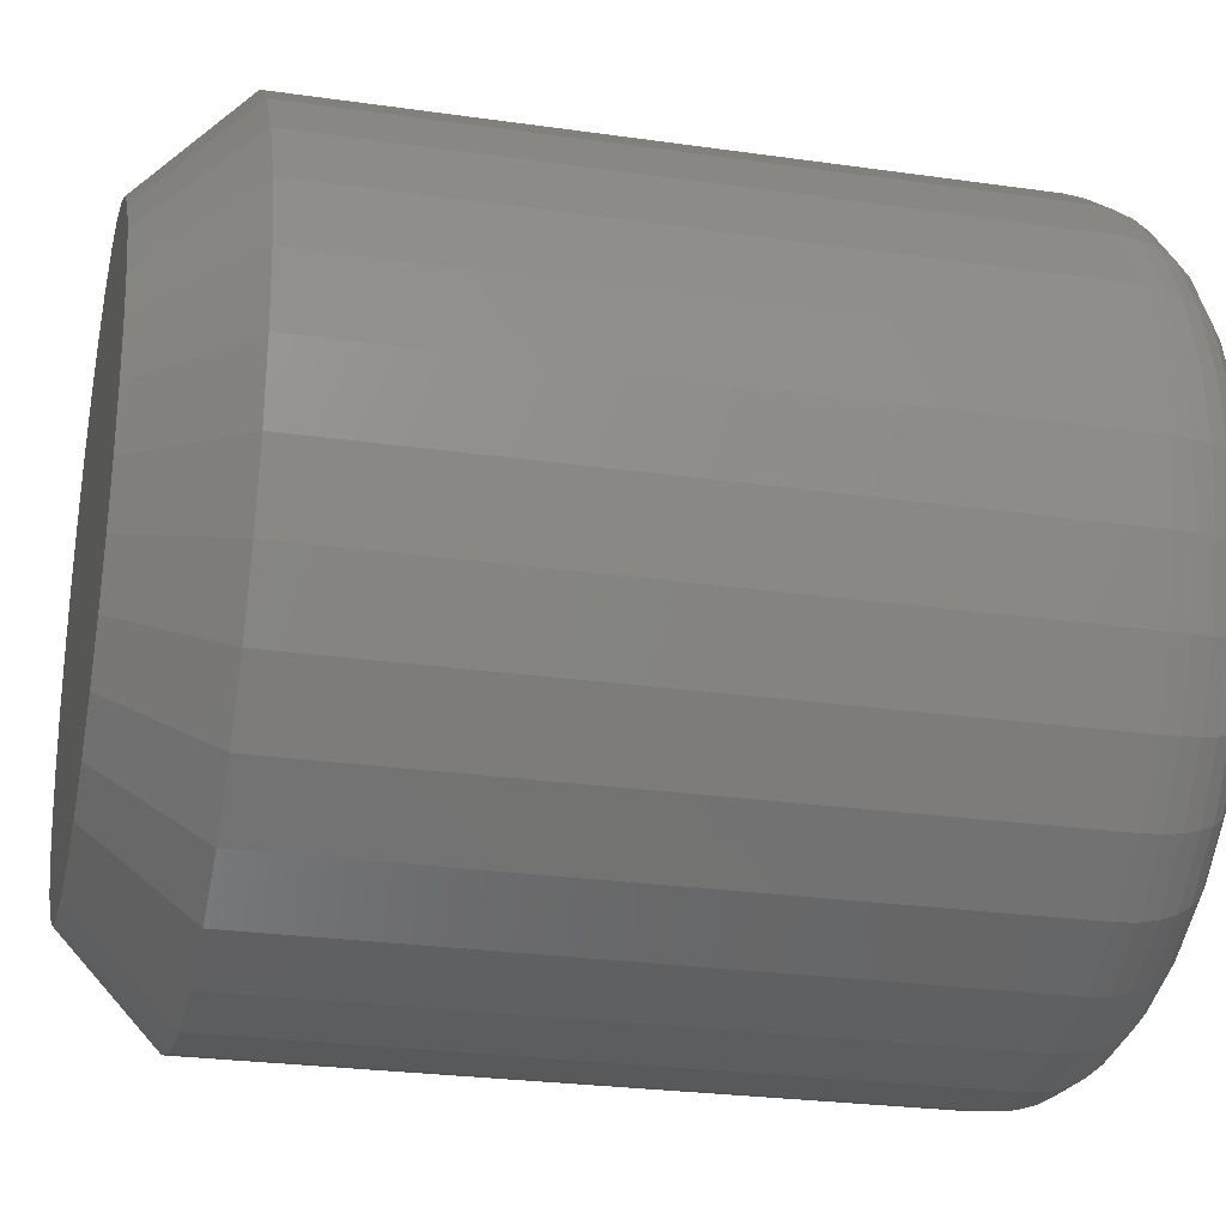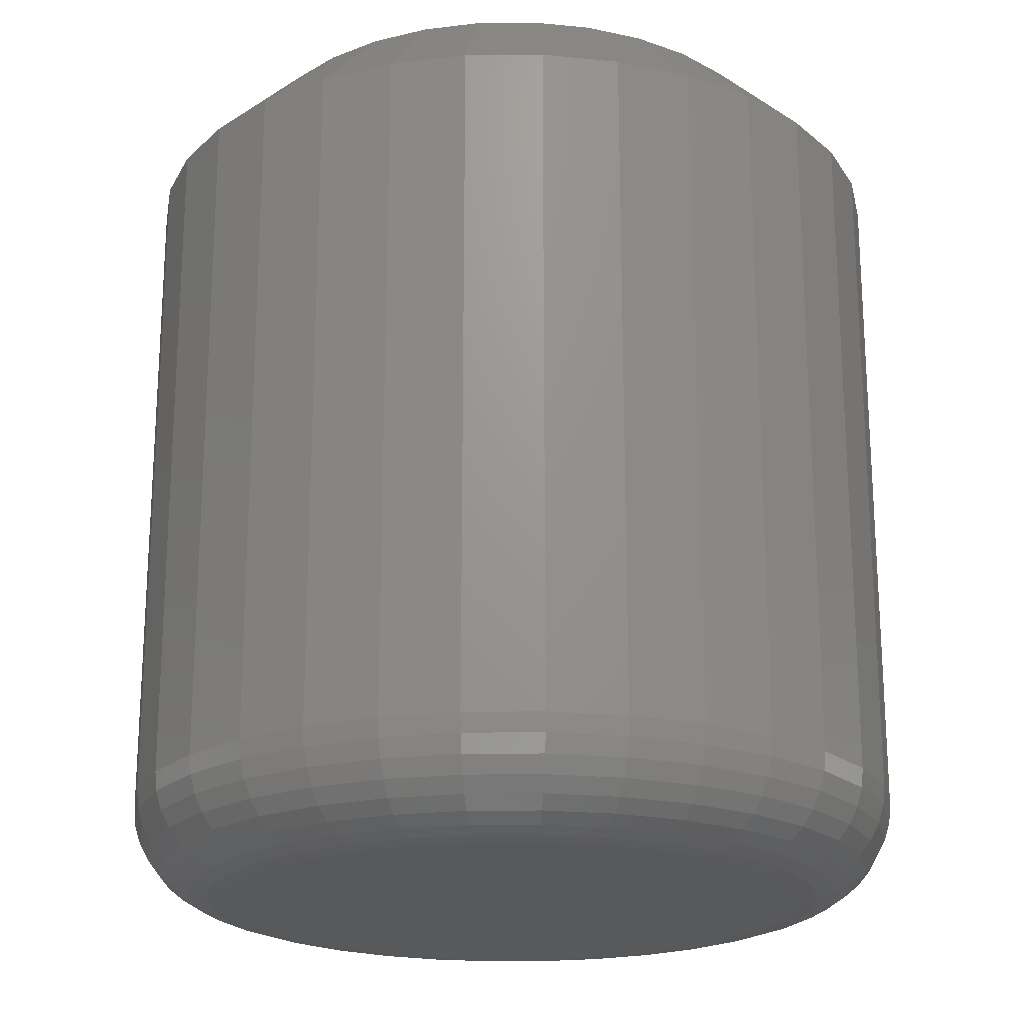
<metadata>
{"format":"stl","ext":"stl","renderer":"f3d","projection":"perspective","resolution":1024,"background":"white","views":[{"elev":-25.9,"azim":77.2,"up":"+Y"},{"elev":-20.7,"azim":6.8,"up":"+Z"}]}
</metadata>
<code>
# stl→obj: 352 verts, 700 faces
v 0.03084 0.0007401 0.007812
v 0.03084 0.0007401 0.0625
v 0.03023 -0.005421 0.007812
v 0.03023 -0.005421 0.0625
v 0.02844 -0.01134 0.007812
v 0.02844 -0.01134 0.0625
v 0.02552 -0.0168 0.007812
v 0.02552 -0.0168 0.0625
v 0.02159 -0.02159 0.007812
v 0.02159 -0.02159 0.0625
v 0.0168 -0.02552 0.007812
v 0.0168 -0.02552 0.0625
v 0.01134 -0.02844 0.007812
v 0.01134 -0.02844 0.0625
v 0.005421 -0.03023 0.007812
v 0.005421 -0.03023 0.0625
v -0.0007401 -0.03084 0.007812
v -0.0007401 -0.03084 0.0625
v -0.006901 -0.03023 0.007812
v -0.006901 -0.03023 0.0625
v -0.01282 -0.02844 0.007812
v -0.01282 -0.02844 0.0625
v -0.01828 -0.02552 0.007812
v -0.01828 -0.02552 0.0625
v -0.02307 -0.02159 0.007812
v -0.02307 -0.02159 0.0625
v -0.027 -0.0168 0.007812
v -0.027 -0.0168 0.0625
v -0.02992 -0.01134 0.007812
v -0.02992 -0.01134 0.0625
v -0.03171 -0.005421 0.007812
v -0.03171 -0.005421 0.0625
v -0.03232 0.0007401 0.007812
v -0.03232 0.0007401 0.0625
v -0.03171 0.006901 0.007812
v -0.03171 0.006901 0.0625
v -0.02992 0.01282 0.007812
v -0.02992 0.01282 0.0625
v -0.027 0.01828 0.007812
v -0.027 0.01828 0.0625
v -0.02307 0.02307 0.007812
v -0.02307 0.02307 0.0625
v -0.01828 0.027 0.007812
v -0.01828 0.027 0.0625
v -0.01282 0.02992 0.007812
v -0.01282 0.02992 0.0625
v -0.006901 0.03171 0.007812
v -0.006901 0.03171 0.0625
v -0.0007401 0.03232 0.007812
v -0.0007401 0.03232 0.0625
v 0.005421 0.03171 0.007812
v 0.005421 0.03171 0.0625
v 0.01134 0.02992 0.007812
v 0.01134 0.02992 0.0625
v 0.0168 0.027 0.007812
v 0.0168 0.027 0.0625
v 0.02159 0.02307 0.007812
v 0.02159 0.02307 0.0625
v 0.02552 0.01828 0.007812
v 0.02552 0.01828 0.0625
v 0.02844 0.01282 0.007812
v 0.02844 0.01282 0.0625
v 0.03023 0.006901 0.007812
v 0.03023 0.006901 0.0625
v -0.009835 0.0227 0
v -0.005377 0.02405 0
v -0.0007401 0.02451 0
v 0.003896 0.02405 0
v 0.008355 0.0227 0
v -0.01394 0.0205 0
v 0.01246 0.0205 0
v -0.01755 0.01755 0
v 0.01607 0.01755 0
v -0.0205 0.01394 0
v 0.01902 0.01394 0
v -0.0227 0.009835 0
v 0.02122 0.009835 0
v -0.02405 0.005377 0
v 0.02257 0.005377 0
v 0.02122 -0.008355 0
v -0.0227 -0.008355 0
v 0.02257 -0.003896 0
v -0.0205 -0.01246 0
v 0.01902 -0.01246 0
v -0.01755 -0.01607 0
v 0.01607 -0.01607 0
v -0.01394 -0.01902 0
v 0.01246 -0.01902 0
v -0.009835 -0.02122 0
v 0.008355 -0.02122 0
v -0.005377 -0.02257 0
v -0.0007401 -0.02303 0
v 0.003896 -0.02257 0
v -0.02405 -0.003896 0
v -0.02451 0.0007401 0
v 0.02303 0.0007401 0
v -0.03217 0.0007401 0.006288
v -0.03157 0.006872 0.006288
v -0.03172 0.0007401 0.004823
v -0.03113 0.006785 0.004823
v -0.031 0.0007401 0.003472
v -0.03042 0.006644 0.003472
v -0.03003 0.0007401 0.002288
v -0.02947 0.006454 0.002288
v -0.02885 0.0007401 0.001317
v -0.02831 0.006224 0.001317
v -0.0275 0.0007401 0.0005947
v -0.02698 0.00596 0.0005947
v -0.02603 0.0007401 0.0001501
v -0.02554 0.005674 0.0001501
v 0.03008 0.006872 0.006288
v 0.03069 0.0007401 0.006288
v 0.02965 0.006785 0.004823
v 0.03024 0.0007401 0.004823
v 0.02894 0.006644 0.003472
v 0.02952 0.0007401 0.003472
v 0.02799 0.006454 0.002288
v 0.02855 0.0007401 0.002288
v 0.02683 0.006224 0.001317
v 0.02737 0.0007401 0.001317
v 0.0255 0.00596 0.0005947
v 0.02602 0.0007401 0.0005947
v 0.02406 0.005674 0.0001501
v 0.02455 0.0007401 0.0001501
v 0.0283 0.01277 0.006288
v 0.02789 0.0126 0.004823
v 0.02722 0.01232 0.003472
v 0.02632 0.01195 0.002288
v 0.02523 0.0115 0.001317
v 0.02398 0.01098 0.0005947
v 0.02263 0.01042 0.0001501
v 0.02539 0.0182 0.006288
v 0.02502 0.01795 0.004823
v 0.02442 0.01755 0.003472
v 0.02361 0.01701 0.002288
v 0.02263 0.01636 0.001317
v 0.02151 0.01561 0.0005947
v 0.02029 0.01479 0.0001501
v 0.02148 0.02296 0.006288
v 0.02117 0.02265 0.004823
v 0.02066 0.02214 0.003472
v 0.01997 0.02145 0.002288
v 0.01913 0.02061 0.001317
v 0.01818 0.01966 0.0005947
v 0.01714 0.01862 0.0001501
v 0.01672 0.02687 0.006288
v 0.01647 0.0265 0.004823
v 0.01607 0.0259 0.003472
v 0.01553 0.02509 0.002288
v 0.01488 0.02411 0.001317
v 0.01412 0.02299 0.0005947
v 0.01331 0.02177 0.0001501
v 0.01129 0.02978 0.006288
v 0.01112 0.02937 0.004823
v 0.01084 0.0287 0.003472
v 0.01047 0.0278 0.002288
v 0.01002 0.02671 0.001317
v 0.009499 0.02546 0.0005947
v 0.008938 0.02411 0.0001501
v 0.005391 0.03157 0.006288
v 0.005305 0.03113 0.004823
v 0.005164 0.03042 0.003472
v 0.004974 0.02947 0.002288
v 0.004743 0.02831 0.001317
v 0.00448 0.02698 0.0005947
v 0.004194 0.02554 0.0001501
v -0.0007401 0.03217 0.006288
v -0.0007401 0.03172 0.004823
v -0.0007401 0.031 0.003472
v -0.0007401 0.03003 0.002288
v -0.0007401 0.02885 0.001317
v -0.0007401 0.0275 0.0005947
v -0.0007401 0.02603 0.0001501
v -0.006872 0.03157 0.006288
v -0.006785 0.03113 0.004823
v -0.006644 0.03042 0.003472
v -0.006454 0.02947 0.002288
v -0.006224 0.02831 0.001317
v -0.00596 0.02698 0.0005947
v -0.005674 0.02554 0.0001501
v -0.01277 0.02978 0.006288
v -0.0126 0.02937 0.004823
v -0.01232 0.0287 0.003472
v -0.01195 0.0278 0.002288
v -0.0115 0.02671 0.001317
v -0.01098 0.02546 0.0005947
v -0.01042 0.02411 0.0001501
v -0.0182 0.02687 0.006288
v -0.01795 0.0265 0.004823
v -0.01755 0.0259 0.003472
v -0.01701 0.02509 0.002288
v -0.01636 0.02411 0.001317
v -0.01561 0.02299 0.0005947
v -0.01479 0.02177 0.0001501
v -0.02296 0.02296 0.006288
v -0.02265 0.02265 0.004823
v -0.02214 0.02214 0.003472
v -0.02145 0.02145 0.002288
v -0.02061 0.02061 0.001317
v -0.01966 0.01966 0.0005947
v -0.01862 0.01862 0.0001501
v -0.02687 0.0182 0.006288
v -0.0265 0.01795 0.004823
v -0.0259 0.01755 0.003472
v -0.02509 0.01701 0.002288
v -0.02411 0.01636 0.001317
v -0.02299 0.01561 0.0005947
v -0.02177 0.01479 0.0001501
v -0.02978 0.01277 0.006288
v -0.02937 0.0126 0.004823
v -0.0287 0.01232 0.003472
v -0.0278 0.01195 0.002288
v -0.02671 0.0115 0.001317
v -0.02546 0.01098 0.0005947
v -0.02411 0.01042 0.0001501
v 0.03008 -0.005391 0.006288
v 0.02965 -0.005305 0.004823
v 0.02894 -0.005164 0.003472
v 0.02799 -0.004974 0.002288
v 0.02683 -0.004743 0.001317
v 0.0255 -0.00448 0.0005947
v 0.02406 -0.004194 0.0001501
v -0.03157 -0.005391 0.006288
v -0.03113 -0.005305 0.004823
v -0.03042 -0.005164 0.003472
v -0.02947 -0.004974 0.002288
v -0.02831 -0.004743 0.001317
v -0.02698 -0.00448 0.0005947
v -0.02554 -0.004194 0.0001501
v -0.02978 -0.01129 0.006288
v -0.02937 -0.01112 0.004823
v -0.0287 -0.01084 0.003472
v -0.0278 -0.01047 0.002288
v -0.02671 -0.01002 0.001317
v -0.02546 -0.009499 0.0005947
v -0.02411 -0.008938 0.0001501
v -0.02687 -0.01672 0.006288
v -0.0265 -0.01647 0.004823
v -0.0259 -0.01607 0.003472
v -0.02509 -0.01553 0.002288
v -0.02411 -0.01488 0.001317
v -0.02299 -0.01412 0.0005947
v -0.02177 -0.01331 0.0001501
v -0.02296 -0.02148 0.006288
v -0.02265 -0.02117 0.004823
v -0.02214 -0.02066 0.003472
v -0.02145 -0.01997 0.002288
v -0.02061 -0.01913 0.001317
v -0.01966 -0.01818 0.0005947
v -0.01862 -0.01714 0.0001501
v -0.0182 -0.02539 0.006288
v -0.01795 -0.02502 0.004823
v -0.01755 -0.02442 0.003472
v -0.01701 -0.02361 0.002288
v -0.01636 -0.02263 0.001317
v -0.01561 -0.02151 0.0005947
v -0.01479 -0.02029 0.0001501
v -0.01277 -0.0283 0.006288
v -0.0126 -0.02789 0.004823
v -0.01232 -0.02722 0.003472
v -0.01195 -0.02632 0.002288
v -0.0115 -0.02523 0.001317
v -0.01098 -0.02398 0.0005947
v -0.01042 -0.02263 0.0001501
v -0.006872 -0.03008 0.006288
v -0.006785 -0.02965 0.004823
v -0.006644 -0.02894 0.003472
v -0.006454 -0.02799 0.002288
v -0.006224 -0.02683 0.001317
v -0.00596 -0.0255 0.0005947
v -0.005674 -0.02406 0.0001501
v -0.0007401 -0.03069 0.006288
v -0.0007401 -0.03024 0.004823
v -0.0007401 -0.02952 0.003472
v -0.0007401 -0.02855 0.002288
v -0.0007401 -0.02737 0.001317
v -0.0007401 -0.02602 0.0005947
v -0.0007401 -0.02455 0.0001501
v 0.005391 -0.03008 0.006288
v 0.005305 -0.02965 0.004823
v 0.005164 -0.02894 0.003472
v 0.004974 -0.02799 0.002288
v 0.004743 -0.02683 0.001317
v 0.00448 -0.0255 0.0005947
v 0.004194 -0.02406 0.0001501
v 0.01129 -0.0283 0.006288
v 0.01112 -0.02789 0.004823
v 0.01084 -0.02722 0.003472
v 0.01047 -0.02632 0.002288
v 0.01002 -0.02523 0.001317
v 0.009499 -0.02398 0.0005947
v 0.008938 -0.02263 0.0001501
v 0.01672 -0.02539 0.006288
v 0.01647 -0.02502 0.004823
v 0.01607 -0.02442 0.003472
v 0.01553 -0.02361 0.002288
v 0.01488 -0.02263 0.001317
v 0.01412 -0.02151 0.0005947
v 0.01331 -0.02029 0.0001501
v 0.02148 -0.02148 0.006288
v 0.02117 -0.02117 0.004823
v 0.02066 -0.02066 0.003472
v 0.01997 -0.01997 0.002288
v 0.01913 -0.01913 0.001317
v 0.01818 -0.01818 0.0005947
v 0.01714 -0.01714 0.0001501
v 0.02539 -0.01672 0.006288
v 0.02502 -0.01647 0.004823
v 0.02442 -0.01607 0.003472
v 0.02361 -0.01553 0.002288
v 0.02263 -0.01488 0.001317
v 0.02151 -0.01412 0.0005947
v 0.02029 -0.01331 0.0001501
v 0.0283 -0.01129 0.006288
v 0.02789 -0.01112 0.004823
v 0.02722 -0.01084 0.003472
v 0.02632 -0.01047 0.002288
v 0.02523 -0.01002 0.001317
v 0.02398 -0.009499 0.0005947
v 0.02263 -0.008938 0.0001501
v -0.0007401 0.02451 0.07031
v -0.005377 0.02405 0.07031
v -0.009835 0.0227 0.07031
v 0.003896 0.02405 0.07031
v 0.008355 0.0227 0.07031
v -0.01394 0.0205 0.07031
v 0.01246 0.0205 0.07031
v -0.01755 0.01755 0.07031
v 0.01607 0.01755 0.07031
v -0.0205 0.01394 0.07031
v 0.01902 0.01394 0.07031
v -0.0227 0.009835 0.07031
v 0.02122 0.009835 0.07031
v -0.02405 0.005377 0.07031
v 0.02257 0.005377 0.07031
v 0.02257 -0.003896 0.07031
v -0.0227 -0.008355 0.07031
v 0.02122 -0.008355 0.07031
v -0.0205 -0.01246 0.07031
v 0.01902 -0.01246 0.07031
v -0.01755 -0.01607 0.07031
v 0.01607 -0.01607 0.07031
v -0.01394 -0.01902 0.07031
v 0.01246 -0.01902 0.07031
v -0.009835 -0.02122 0.07031
v 0.008355 -0.02122 0.07031
v -0.005377 -0.02257 0.07031
v -0.0007401 -0.02303 0.07031
v 0.003896 -0.02257 0.07031
v 0.02303 0.0007401 0.07031
v -0.02451 0.0007401 0.07031
v -0.02405 -0.003896 0.07031
f 1 2 3
f 3 2 4
f 3 4 5
f 5 4 6
f 5 6 7
f 7 6 8
f 7 8 9
f 9 8 10
f 9 10 11
f 11 10 12
f 11 12 13
f 13 12 14
f 13 14 15
f 15 14 16
f 15 16 17
f 17 16 18
f 17 18 19
f 19 18 20
f 19 20 21
f 21 20 22
f 21 22 23
f 23 22 24
f 23 24 25
f 25 24 26
f 25 26 27
f 27 26 28
f 27 28 29
f 29 28 30
f 29 30 31
f 31 30 32
f 31 32 33
f 33 32 34
f 33 34 35
f 35 34 36
f 35 36 37
f 37 36 38
f 37 38 39
f 39 38 40
f 39 40 41
f 41 40 42
f 41 42 43
f 43 42 44
f 43 44 45
f 45 44 46
f 45 46 47
f 47 46 48
f 47 48 49
f 49 48 50
f 49 50 51
f 51 50 52
f 51 52 53
f 53 52 54
f 53 54 55
f 55 54 56
f 55 56 57
f 57 56 58
f 57 58 59
f 59 58 60
f 59 60 61
f 61 60 62
f 61 62 63
f 63 62 64
f 63 64 1
f 1 64 2
f 65 66 67
f 65 67 68
f 69 65 68
f 70 65 69
f 71 70 69
f 72 70 71
f 73 72 71
f 74 72 73
f 75 74 73
f 76 74 75
f 77 76 75
f 78 76 77
f 79 78 77
f 80 81 82
f 83 81 80
f 84 83 80
f 85 83 84
f 86 85 84
f 87 85 86
f 88 87 86
f 89 87 88
f 90 89 88
f 91 89 90
f 92 91 90
f 93 92 90
f 81 94 82
f 82 94 95
f 82 95 96
f 96 95 78
f 96 78 79
f 33 35 97
f 97 35 98
f 97 98 99
f 99 98 100
f 99 100 101
f 101 100 102
f 101 102 103
f 103 102 104
f 103 104 105
f 105 104 106
f 105 106 107
f 107 106 108
f 107 108 109
f 109 108 110
f 109 110 95
f 95 110 78
f 63 1 111
f 111 1 112
f 111 112 113
f 113 112 114
f 113 114 115
f 115 114 116
f 115 116 117
f 117 116 118
f 117 118 119
f 119 118 120
f 119 120 121
f 121 120 122
f 121 122 123
f 123 122 124
f 123 124 79
f 79 124 96
f 61 63 125
f 125 63 111
f 125 111 126
f 126 111 113
f 126 113 127
f 127 113 115
f 127 115 128
f 128 115 117
f 128 117 129
f 129 117 119
f 129 119 130
f 130 119 121
f 130 121 131
f 131 121 123
f 131 123 77
f 77 123 79
f 59 61 132
f 132 61 125
f 132 125 133
f 133 125 126
f 133 126 134
f 134 126 127
f 134 127 135
f 135 127 128
f 135 128 136
f 136 128 129
f 136 129 137
f 137 129 130
f 137 130 138
f 138 130 131
f 138 131 75
f 75 131 77
f 57 59 139
f 139 59 132
f 139 132 140
f 140 132 133
f 140 133 141
f 141 133 134
f 141 134 142
f 142 134 135
f 142 135 143
f 143 135 136
f 143 136 144
f 144 136 137
f 144 137 145
f 145 137 138
f 145 138 73
f 73 138 75
f 55 57 146
f 146 57 139
f 146 139 147
f 147 139 140
f 147 140 148
f 148 140 141
f 148 141 149
f 149 141 142
f 149 142 150
f 150 142 143
f 150 143 151
f 151 143 144
f 151 144 152
f 152 144 145
f 152 145 71
f 71 145 73
f 53 55 153
f 153 55 146
f 153 146 154
f 154 146 147
f 154 147 155
f 155 147 148
f 155 148 156
f 156 148 149
f 156 149 157
f 157 149 150
f 157 150 158
f 158 150 151
f 158 151 159
f 159 151 152
f 159 152 69
f 69 152 71
f 51 53 160
f 160 53 153
f 160 153 161
f 161 153 154
f 161 154 162
f 162 154 155
f 162 155 163
f 163 155 156
f 163 156 164
f 164 156 157
f 164 157 165
f 165 157 158
f 165 158 166
f 166 158 159
f 166 159 68
f 68 159 69
f 49 51 167
f 167 51 160
f 167 160 168
f 168 160 161
f 168 161 169
f 169 161 162
f 169 162 170
f 170 162 163
f 170 163 171
f 171 163 164
f 171 164 172
f 172 164 165
f 172 165 173
f 173 165 166
f 173 166 67
f 67 166 68
f 47 49 174
f 174 49 167
f 174 167 175
f 175 167 168
f 175 168 176
f 176 168 169
f 176 169 177
f 177 169 170
f 177 170 178
f 178 170 171
f 178 171 179
f 179 171 172
f 179 172 180
f 180 172 173
f 180 173 66
f 66 173 67
f 45 47 181
f 181 47 174
f 181 174 182
f 182 174 175
f 182 175 183
f 183 175 176
f 183 176 184
f 184 176 177
f 184 177 185
f 185 177 178
f 185 178 186
f 186 178 179
f 186 179 187
f 187 179 180
f 187 180 65
f 65 180 66
f 43 45 188
f 188 45 181
f 188 181 189
f 189 181 182
f 189 182 190
f 190 182 183
f 190 183 191
f 191 183 184
f 191 184 192
f 192 184 185
f 192 185 193
f 193 185 186
f 193 186 194
f 194 186 187
f 194 187 70
f 70 187 65
f 41 43 195
f 195 43 188
f 195 188 196
f 196 188 189
f 196 189 197
f 197 189 190
f 197 190 198
f 198 190 191
f 198 191 199
f 199 191 192
f 199 192 200
f 200 192 193
f 200 193 201
f 201 193 194
f 201 194 72
f 72 194 70
f 39 41 202
f 202 41 195
f 202 195 203
f 203 195 196
f 203 196 204
f 204 196 197
f 204 197 205
f 205 197 198
f 205 198 206
f 206 198 199
f 206 199 207
f 207 199 200
f 207 200 208
f 208 200 201
f 208 201 74
f 74 201 72
f 37 39 209
f 209 39 202
f 209 202 210
f 210 202 203
f 210 203 211
f 211 203 204
f 211 204 212
f 212 204 205
f 212 205 213
f 213 205 206
f 213 206 214
f 214 206 207
f 214 207 215
f 215 207 208
f 215 208 76
f 76 208 74
f 35 37 98
f 98 37 209
f 98 209 100
f 100 209 210
f 100 210 102
f 102 210 211
f 102 211 104
f 104 211 212
f 104 212 106
f 106 212 213
f 106 213 108
f 108 213 214
f 108 214 110
f 110 214 215
f 110 215 78
f 78 215 76
f 1 3 112
f 112 3 216
f 112 216 114
f 114 216 217
f 114 217 116
f 116 217 218
f 116 218 118
f 118 218 219
f 118 219 120
f 120 219 220
f 120 220 122
f 122 220 221
f 122 221 124
f 124 221 222
f 124 222 96
f 96 222 82
f 31 33 223
f 223 33 97
f 223 97 224
f 224 97 99
f 224 99 225
f 225 99 101
f 225 101 226
f 226 101 103
f 226 103 227
f 227 103 105
f 227 105 228
f 228 105 107
f 228 107 229
f 229 107 109
f 229 109 94
f 94 109 95
f 29 31 230
f 230 31 223
f 230 223 231
f 231 223 224
f 231 224 232
f 232 224 225
f 232 225 233
f 233 225 226
f 233 226 234
f 234 226 227
f 234 227 235
f 235 227 228
f 235 228 236
f 236 228 229
f 236 229 81
f 81 229 94
f 27 29 237
f 237 29 230
f 237 230 238
f 238 230 231
f 238 231 239
f 239 231 232
f 239 232 240
f 240 232 233
f 240 233 241
f 241 233 234
f 241 234 242
f 242 234 235
f 242 235 243
f 243 235 236
f 243 236 83
f 83 236 81
f 25 27 244
f 244 27 237
f 244 237 245
f 245 237 238
f 245 238 246
f 246 238 239
f 246 239 247
f 247 239 240
f 247 240 248
f 248 240 241
f 248 241 249
f 249 241 242
f 249 242 250
f 250 242 243
f 250 243 85
f 85 243 83
f 23 25 251
f 251 25 244
f 251 244 252
f 252 244 245
f 252 245 253
f 253 245 246
f 253 246 254
f 254 246 247
f 254 247 255
f 255 247 248
f 255 248 256
f 256 248 249
f 256 249 257
f 257 249 250
f 257 250 87
f 87 250 85
f 21 23 258
f 258 23 251
f 258 251 259
f 259 251 252
f 259 252 260
f 260 252 253
f 260 253 261
f 261 253 254
f 261 254 262
f 262 254 255
f 262 255 263
f 263 255 256
f 263 256 264
f 264 256 257
f 264 257 89
f 89 257 87
f 19 21 265
f 265 21 258
f 265 258 266
f 266 258 259
f 266 259 267
f 267 259 260
f 267 260 268
f 268 260 261
f 268 261 269
f 269 261 262
f 269 262 270
f 270 262 263
f 270 263 271
f 271 263 264
f 271 264 91
f 91 264 89
f 17 19 272
f 272 19 265
f 272 265 273
f 273 265 266
f 273 266 274
f 274 266 267
f 274 267 275
f 275 267 268
f 275 268 276
f 276 268 269
f 276 269 277
f 277 269 270
f 277 270 278
f 278 270 271
f 278 271 92
f 92 271 91
f 15 17 279
f 279 17 272
f 279 272 280
f 280 272 273
f 280 273 281
f 281 273 274
f 281 274 282
f 282 274 275
f 282 275 283
f 283 275 276
f 283 276 284
f 284 276 277
f 284 277 285
f 285 277 278
f 285 278 93
f 93 278 92
f 13 15 286
f 286 15 279
f 286 279 287
f 287 279 280
f 287 280 288
f 288 280 281
f 288 281 289
f 289 281 282
f 289 282 290
f 290 282 283
f 290 283 291
f 291 283 284
f 291 284 292
f 292 284 285
f 292 285 90
f 90 285 93
f 11 13 293
f 293 13 286
f 293 286 294
f 294 286 287
f 294 287 295
f 295 287 288
f 295 288 296
f 296 288 289
f 296 289 297
f 297 289 290
f 297 290 298
f 298 290 291
f 298 291 299
f 299 291 292
f 299 292 88
f 88 292 90
f 9 11 300
f 300 11 293
f 300 293 301
f 301 293 294
f 301 294 302
f 302 294 295
f 302 295 303
f 303 295 296
f 303 296 304
f 304 296 297
f 304 297 305
f 305 297 298
f 305 298 306
f 306 298 299
f 306 299 86
f 86 299 88
f 7 9 307
f 307 9 300
f 307 300 308
f 308 300 301
f 308 301 309
f 309 301 302
f 309 302 310
f 310 302 303
f 310 303 311
f 311 303 304
f 311 304 312
f 312 304 305
f 312 305 313
f 313 305 306
f 313 306 84
f 84 306 86
f 5 7 314
f 314 7 307
f 314 307 315
f 315 307 308
f 315 308 316
f 316 308 309
f 316 309 317
f 317 309 310
f 317 310 318
f 318 310 311
f 318 311 319
f 319 311 312
f 319 312 320
f 320 312 313
f 320 313 80
f 80 313 84
f 3 5 216
f 216 5 314
f 216 314 217
f 217 314 315
f 217 315 218
f 218 315 316
f 218 316 219
f 219 316 317
f 219 317 220
f 220 317 318
f 220 318 221
f 221 318 319
f 221 319 222
f 222 319 320
f 222 320 82
f 82 320 80
f 321 322 323
f 324 321 323
f 324 323 325
f 325 323 326
f 325 326 327
f 327 326 328
f 327 328 329
f 329 328 330
f 329 330 331
f 331 330 332
f 331 332 333
f 333 332 334
f 333 334 335
f 336 337 338
f 338 337 339
f 338 339 340
f 340 339 341
f 340 341 342
f 342 341 343
f 342 343 344
f 344 343 345
f 344 345 346
f 346 345 347
f 346 347 348
f 346 348 349
f 335 334 350
f 350 334 351
f 350 351 336
f 336 351 352
f 336 352 337
f 350 336 2
f 336 4 2
f 34 32 351
f 32 352 351
f 32 30 337
f 352 32 337
f 28 26 339
f 339 30 28
f 337 30 339
f 24 22 345
f 343 24 345
f 343 341 24
f 20 18 347
f 347 22 20
f 345 22 347
f 16 14 346
f 349 16 346
f 349 348 16
f 12 10 344
f 344 14 12
f 346 14 344
f 8 6 338
f 340 8 338
f 340 342 8
f 336 6 4
f 338 6 336
f 341 339 26
f 26 24 341
f 348 347 18
f 18 16 348
f 342 344 10
f 10 8 342
f 351 334 34
f 334 36 34
f 2 64 350
f 64 335 350
f 64 62 333
f 335 64 333
f 60 58 331
f 331 62 60
f 333 62 331
f 56 54 325
f 327 56 325
f 327 329 56
f 52 50 324
f 324 54 52
f 325 54 324
f 48 46 323
f 322 48 323
f 322 321 48
f 44 42 326
f 326 46 44
f 323 46 326
f 40 38 332
f 330 40 332
f 330 328 40
f 334 38 36
f 332 38 334
f 329 331 58
f 58 56 329
f 321 324 50
f 50 48 321
f 328 326 42
f 42 40 328

</code>
